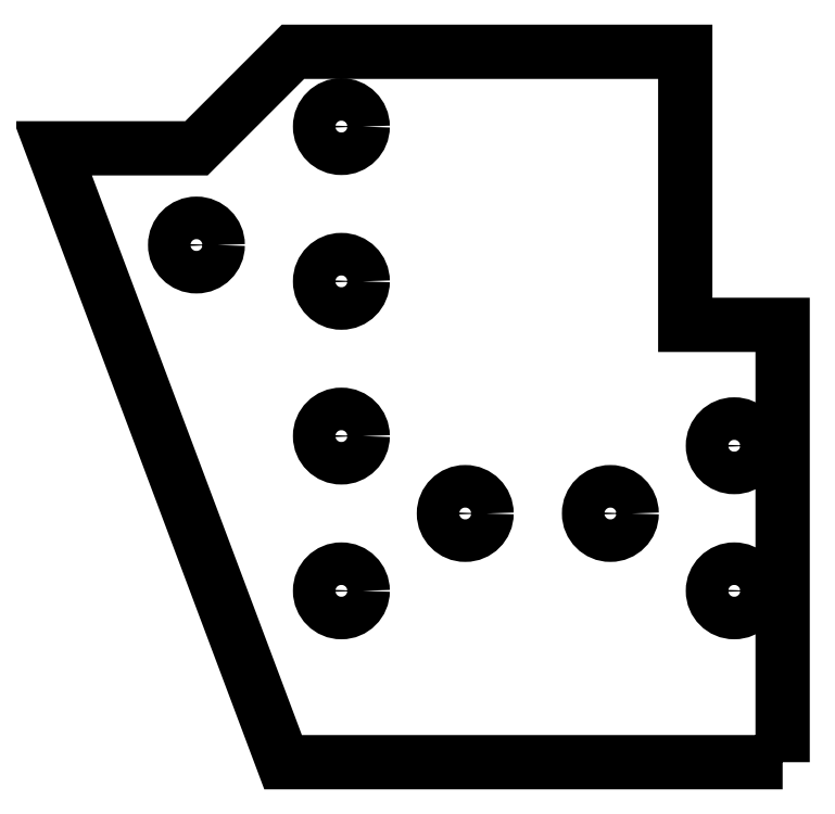
<metadata>
{"format":"dxf","ext":"dxf","renderer":"ezdxf+matplotlib","layout":"modelspace","background":"white","min_lineweight":24,"dpi":150}
</metadata>
<code>
0
SECTION
2
ENTITIES
0
CIRCLE
8
0
10
-1.674
20
-4.514
30
-3.497e-16
40
0.11
210
-3.944e-31
220
2.547e-30
230
1
0
CIRCLE
8
0
10
-0.9237
20
-4.514
30
-3.497e-16
40
0.11
210
-1.972e-31
220
2.547e-30
230
1
0
LWPOLYLINE
8
0
90
8
70
1
43
0
10
-0.03368
20
-5.8
10
-0.03368
20
-3.539
10
-0.5367
20
-3.539
10
-0.5367
20
-2.128
10
-2.564
20
-2.128
10
-3.063
20
-2.626
10
-3.805
20
-2.626
10
-2.615
20
-5.8
0
CIRCLE
8
0
10
-2.314
20
-3.314
30
-6.994e-16
40
0.11
210
-1.972e-31
220
2.547e-30
230
1
0
CIRCLE
8
0
10
-2.314
20
-4.114
30
3.497e-16
40
0.11
210
-1.972e-31
220
2.547e-30
230
1
0
CIRCLE
8
0
10
-2.314
20
-2.514
30
-3.497e-16
40
0.11
210
-1.972e-31
220
2.547e-30
230
1
0
CIRCLE
8
0
10
-2.314
20
-4.914
30
-3.497e-16
40
0.11
210
-3.944e-31
220
2.547e-30
230
1
0
CIRCLE
8
0
10
-3.063
20
-3.126
30
0
40
0.11
210
5.616e-46
220
2.547e-30
230
1
0
CIRCLE
8
0
10
-0.2837
20
-4.164
30
-3.497e-16
40
0.11
210
-1.605e-31
220
1.665e-16
230
1
0
CIRCLE
8
0
10
-0.2837
20
-4.914
30
-3.497e-16
40
0.11
210
-1.605e-31
220
1.665e-16
230
1
0
ENDSEC
0
EOF

</code>
